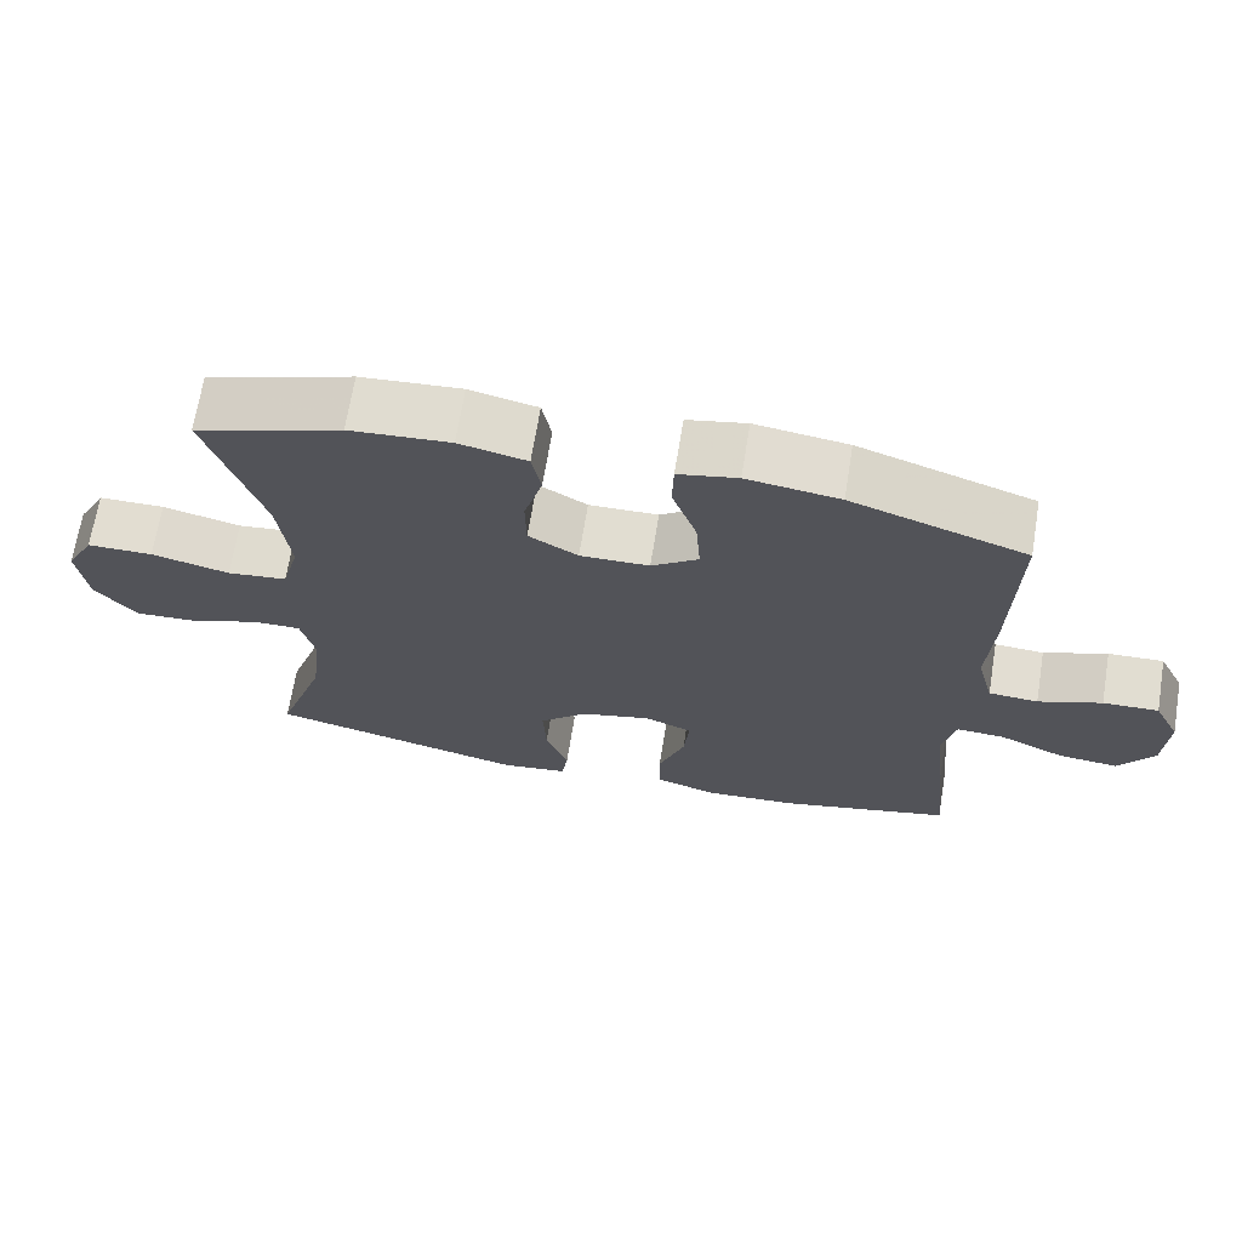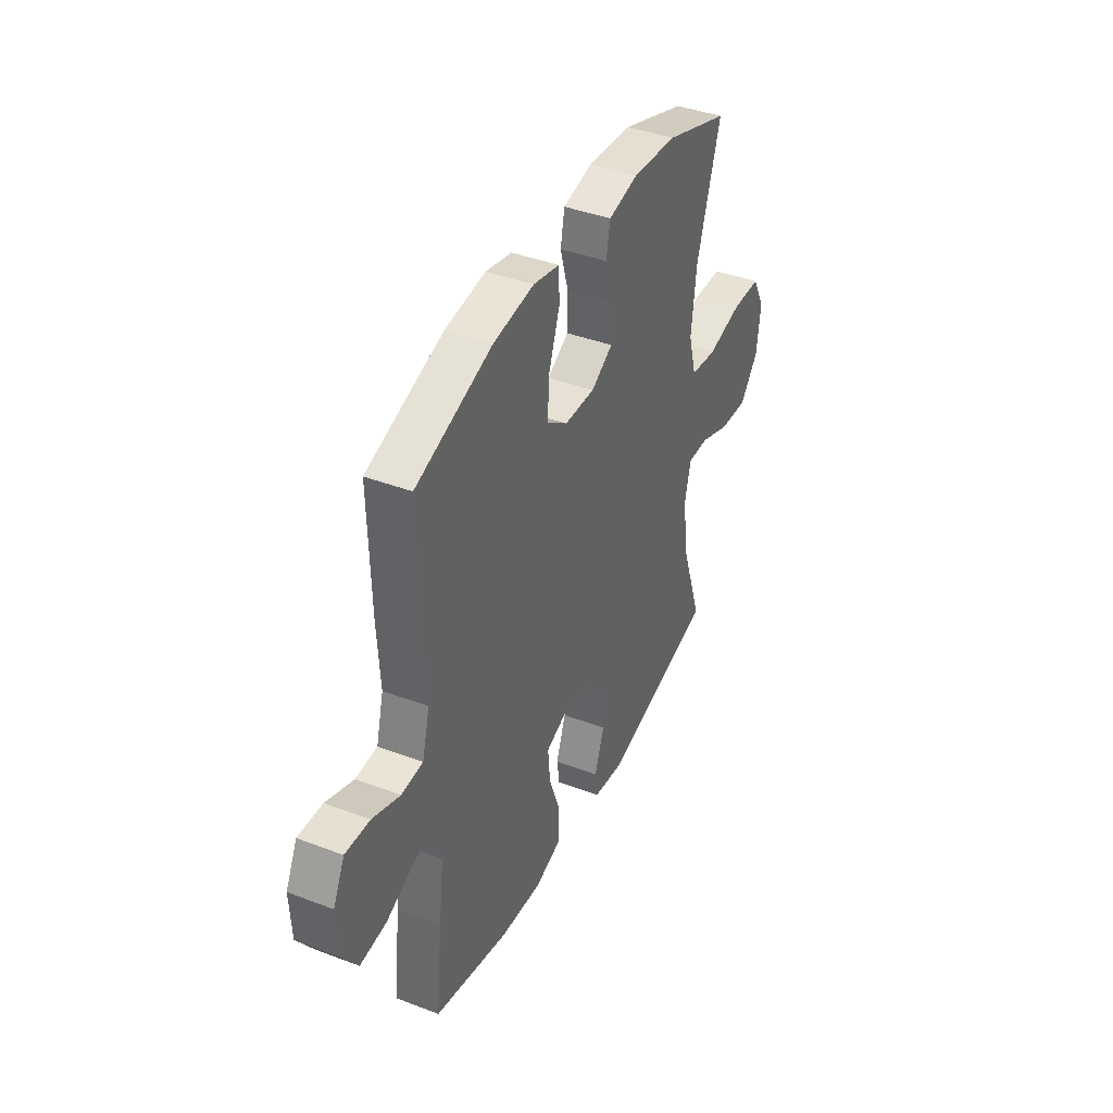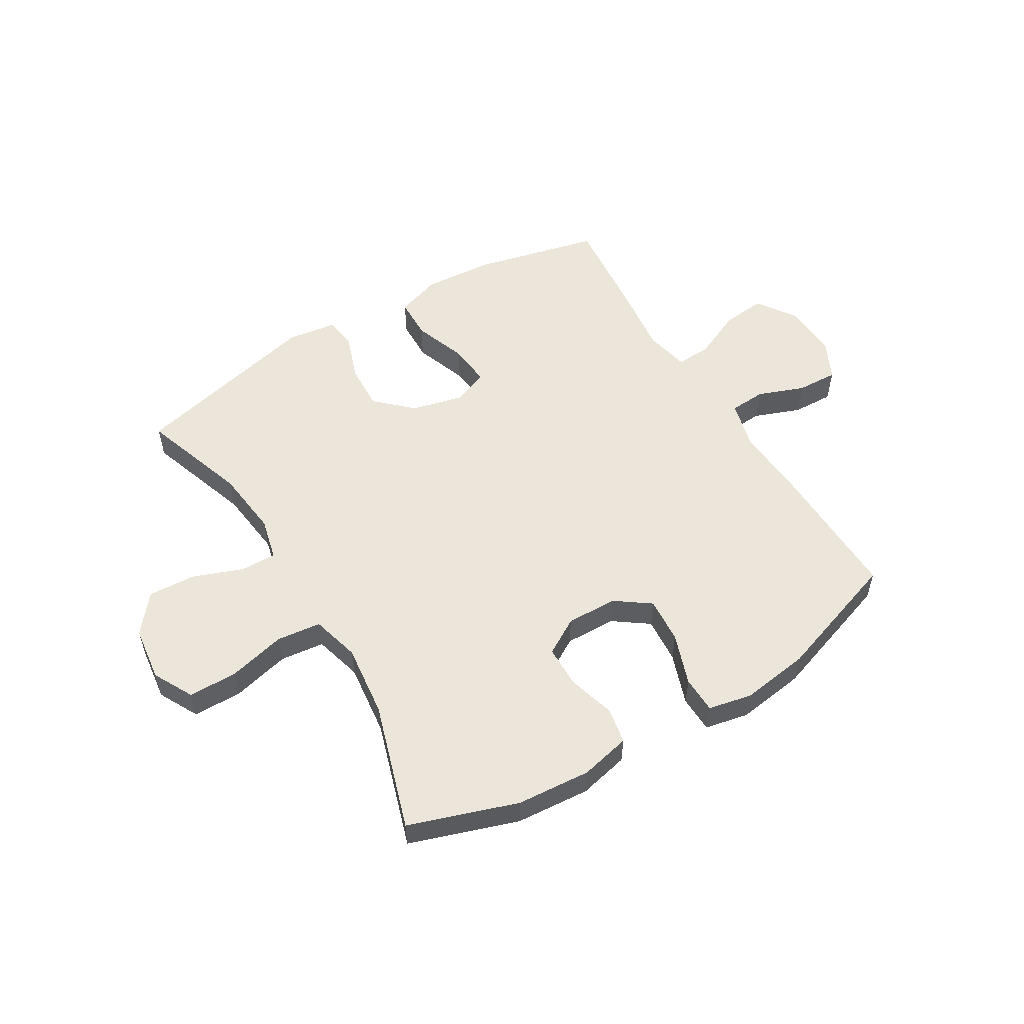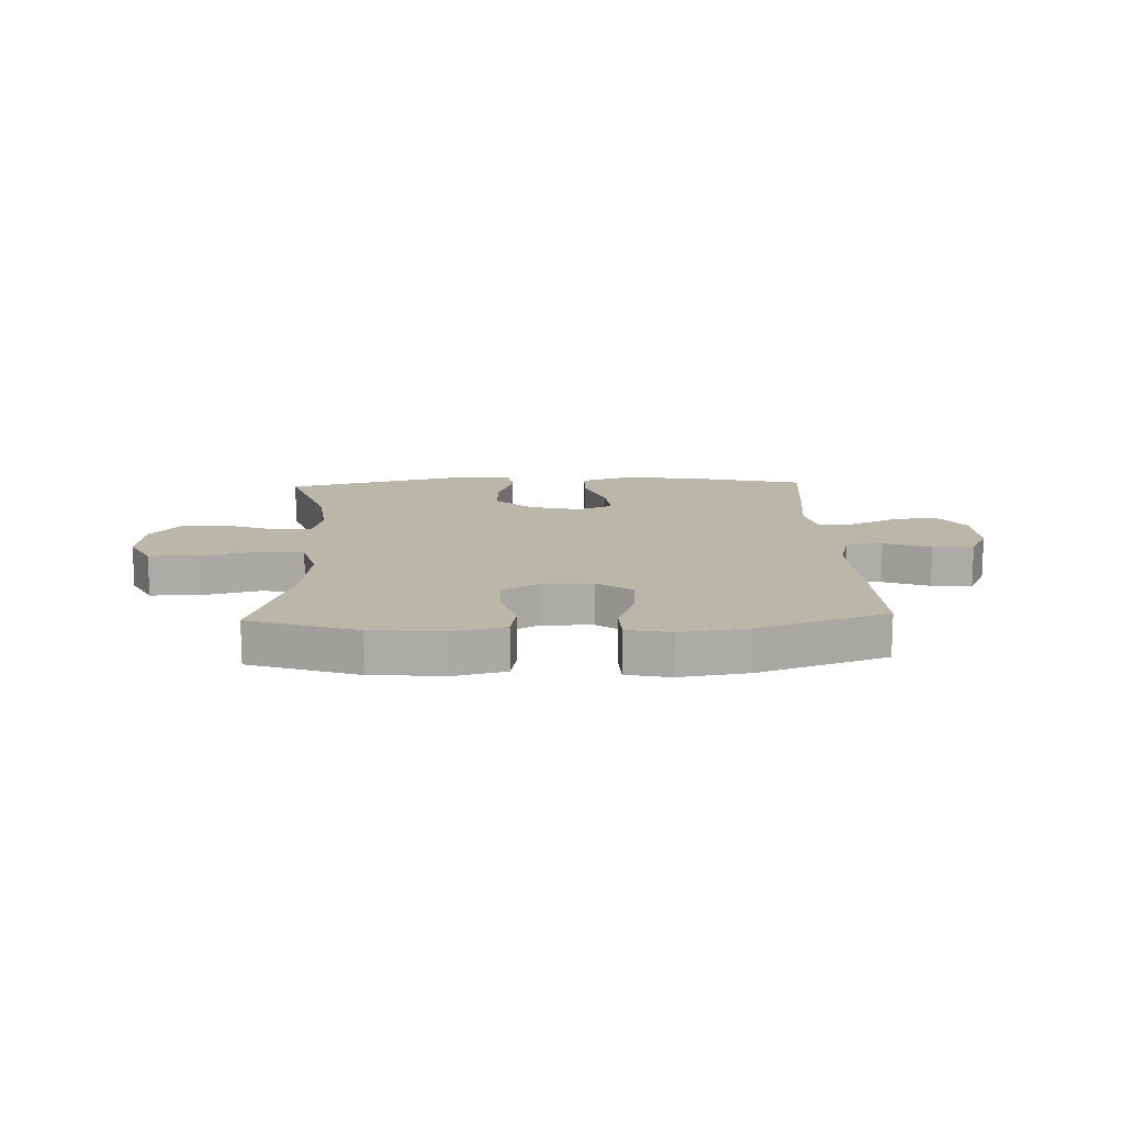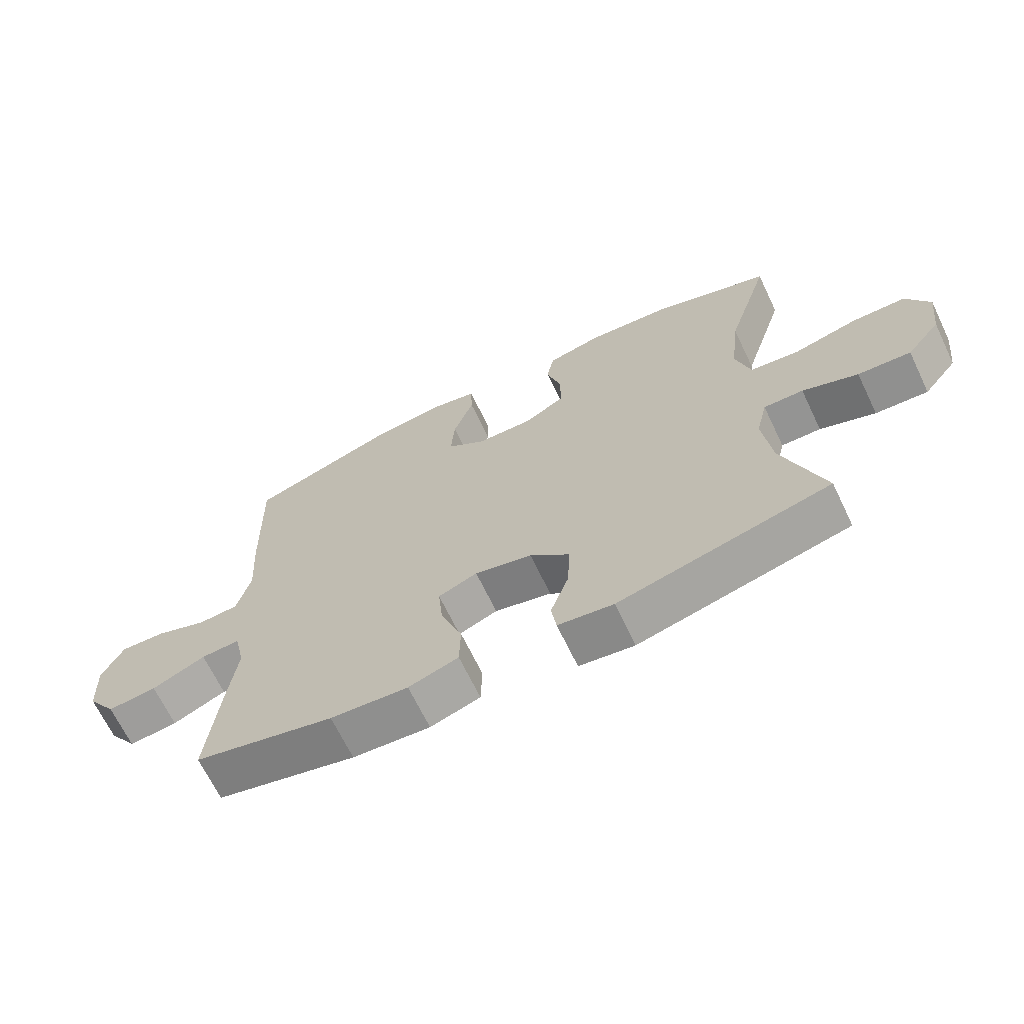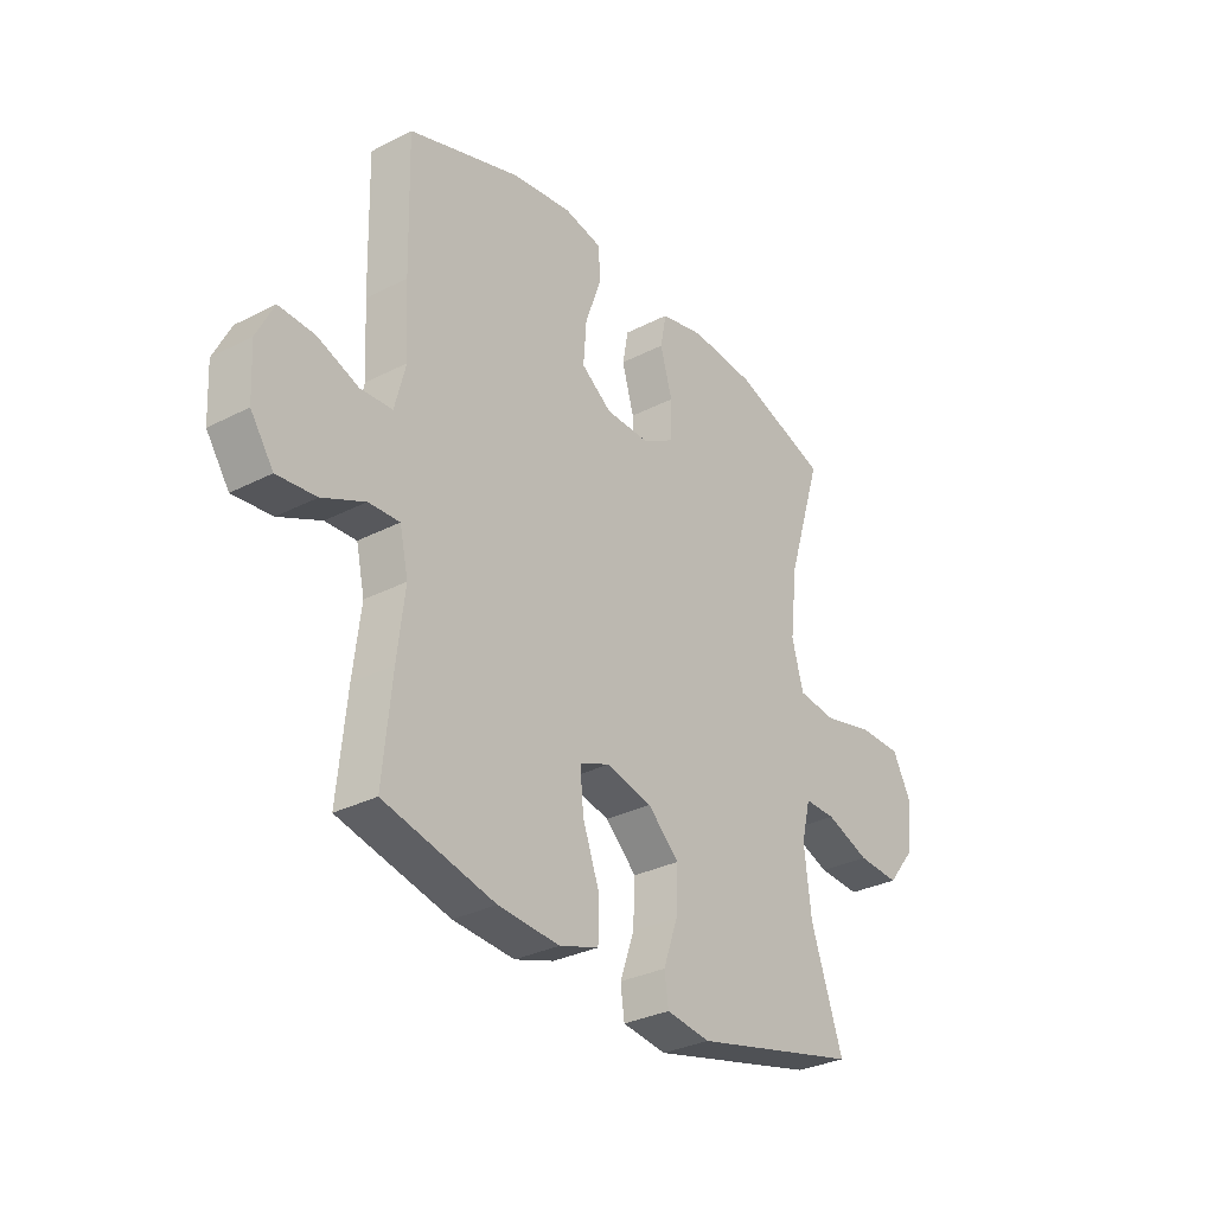
<metadata>
{"format":"obj","ext":"obj","renderer":"f3d","projection":"perspective","resolution":1024,"background":"white","views":[{"elev":68.4,"azim":9.3,"up":"+Z"},{"elev":40.3,"azim":115.1,"up":"+Z"},{"elev":54.3,"azim":-31.0,"up":"+Y"},{"elev":13.8,"azim":-2.3,"up":"+Y"},{"elev":-67.5,"azim":-154.3,"up":"+Z"},{"elev":-31.2,"azim":126.3,"up":"+Z"}]}
</metadata>
<code>
v 0.5 0.07 0.5
v 0.494 0.07 0.254
v 0.486 0.07 0.123
v 0.508 0.07 0.038
v 0.572 0.07 0.034
v 0.654 0.07 0.065
v 0.726 0.07 0.068
v 0.76 0.07 -0.001
v 0.755 0.07 -0.1
v 0.709 0.07 -0.167
v 0.631 0.07 -0.159
v 0.546 0.07 -0.12
v 0.484 0.07 -0.117
v 0.467 0.07 -0.194
v 0.482 0.07 -0.318
v 0.5 0.07 -0.5
v 0.278 0.07 -0.553
v 0.155 0.07 -0.562
v 0.076 0.07 -0.536
v 0.074 0.07 -0.462
v 0.108 0.07 -0.368
v 0.115 0.07 -0.293
v 0.053 0.07 -0.268
v -0.038 0.07 -0.29
v -0.101 0.07 -0.349
v -0.097 0.07 -0.432
v -0.068 0.07 -0.514
v -0.076 0.07 -0.57
v -0.164 0.07 -0.582
v -0.5 0.07 -0.5
v -0.436 0.07 -0.312
v -0.422 0.07 -0.193
v -0.44 0.07 -0.118
v -0.503 0.07 -0.119
v -0.591 0.07 -0.152
v -0.675 0.07 -0.157
v -0.729 0.07 -0.09
v -0.741 0.07 0.007
v -0.704 0.07 0.077
v -0.618 0.07 0.078
v -0.516 0.07 0.053
v -0.438 0.07 0.062
v -0.415 0.07 0.147
v -0.43 0.07 0.276
v -0.5 0.07 0.5
v -0.31 0.07 0.564
v -0.179 0.07 0.574
v -0.091 0.07 0.554
v -0.079 0.07 0.491
v -0.103 0.07 0.407
v -0.102 0.07 0.333
v -0.038 0.07 0.295
v 0.052 0.07 0.297
v 0.113 0.07 0.341
v 0.107 0.07 0.422
v 0.075 0.07 0.513
v 0.077 0.07 0.578
v 0.154 0.07 0.594
v 0.274 0.07 0.577
v 0.5 0 0.5
v 0.494 0 0.254
v 0.486 0 0.123
v 0.508 0 0.038
v 0.572 0 0.034
v 0.654 0 0.065
v 0.726 0 0.068
v 0.76 0 -0.001
v 0.755 0 -0.1
v 0.709 0 -0.167
v 0.631 0 -0.159
v 0.546 0 -0.12
v 0.484 0 -0.117
v 0.467 0 -0.194
v 0.482 0 -0.318
v 0.5 0 -0.5
v 0.278 0 -0.553
v 0.155 0 -0.562
v 0.076 0 -0.536
v 0.074 0 -0.462
v 0.108 0 -0.368
v 0.115 0 -0.293
v 0.053 0 -0.268
v -0.038 0 -0.29
v -0.101 0 -0.349
v -0.097 0 -0.432
v -0.068 0 -0.514
v -0.076 0 -0.57
v -0.164 0 -0.582
v -0.5 0 -0.5
v -0.436 0 -0.312
v -0.422 0 -0.193
v -0.44 0 -0.118
v -0.503 0 -0.119
v -0.591 0 -0.152
v -0.675 0 -0.157
v -0.729 0 -0.09
v -0.741 0 0.007
v -0.704 0 0.077
v -0.618 0 0.078
v -0.516 0 0.053
v -0.438 0 0.062
v -0.415 0 0.147
v -0.43 0 0.276
v -0.5 0 0.5
v -0.31 0 0.564
v -0.179 0 0.574
v -0.091 0 0.554
v -0.079 0 0.491
v -0.103 0 0.407
v -0.102 0 0.333
v -0.038 0 0.295
v 0.052 0 0.297
v 0.113 0 0.341
v 0.107 0 0.422
v 0.075 0 0.513
v 0.077 0 0.578
v 0.154 0 0.594
v 0.274 0 0.577
f 1 2 3
f 59 1 3
f 58 59 3
f 57 58 3
f 56 57 3
f 55 56 3
f 54 55 3 4
f 53 54 4
f 52 53 4
f 48 49 50
f 47 48 50
f 46 47 50
f 45 46 50
f 44 45 50
f 43 44 50 51
f 42 43 51 52
f 39 40 41
f 38 39 41
f 37 38 41
f 36 37 41
f 35 36 41
f 34 35 41
f 33 34 41 42
f 42 52 4
f 33 42 4
f 32 33 4
f 29 30 31
f 28 29 31
f 27 28 31
f 26 27 31
f 25 26 31 32
f 19 20 21
f 18 19 21
f 17 18 21
f 16 17 21
f 15 16 21
f 14 15 21
f 13 14 21 22
f 10 11 12
f 9 10 12
f 8 9 12
f 7 8 12
f 6 7 12
f 5 6 12
f 5 12 13
f 13 22 23
f 5 13 23
f 4 5 23
f 24 25 32
f 4 23 24 32
f 62 61 60
f 62 60 118
f 62 118 117
f 62 117 116
f 62 116 115
f 62 115 114
f 63 62 114 113
f 63 113 112
f 63 112 111
f 109 108 107
f 109 107 106
f 109 106 105
f 109 105 104
f 109 104 103
f 110 109 103 102
f 111 110 102 101
f 100 99 98
f 100 98 97
f 100 97 96
f 100 96 95
f 100 95 94
f 100 94 93
f 101 100 93 92
f 63 111 101
f 63 101 92
f 63 92 91
f 90 89 88
f 90 88 87
f 90 87 86
f 90 86 85
f 91 90 85 84
f 80 79 78
f 80 78 77
f 80 77 76
f 80 76 75
f 80 75 74
f 80 74 73
f 81 80 73 72
f 71 70 69
f 71 69 68
f 71 68 67
f 71 67 66
f 71 66 65
f 71 65 64
f 72 71 64
f 82 81 72
f 82 72 64
f 82 64 63
f 91 84 83
f 91 83 82 63
f 1 60 61 2
f 2 61 62 3
f 3 62 63 4
f 4 63 64 5
f 5 64 65 6
f 6 65 66 7
f 7 66 67 8
f 8 67 68 9
f 9 68 69 10
f 10 69 70 11
f 11 70 71 12
f 12 71 72 13
f 13 72 73 14
f 14 73 74 15
f 15 74 75 16
f 16 75 76 17
f 17 76 77 18
f 18 77 78 19
f 19 78 79 20
f 20 79 80 21
f 21 80 81 22
f 22 81 82 23
f 23 82 83 24
f 24 83 84 25
f 25 84 85 26
f 26 85 86 27
f 27 86 87 28
f 28 87 88 29
f 29 88 89 30
f 30 89 90 31
f 31 90 91 32
f 32 91 92 33
f 33 92 93 34
f 34 93 94 35
f 35 94 95 36
f 36 95 96 37
f 37 96 97 38
f 38 97 98 39
f 39 98 99 40
f 40 99 100 41
f 41 100 101 42
f 42 101 102 43
f 43 102 103 44
f 44 103 104 45
f 45 104 105 46
f 46 105 106 47
f 47 106 107 48
f 48 107 108 49
f 49 108 109 50
f 50 109 110 51
f 51 110 111 52
f 52 111 112 53
f 53 112 113 54
f 54 113 114 55
f 55 114 115 56
f 56 115 116 57
f 57 116 117 58
f 58 117 118 59
f 59 118 60 1

</code>
